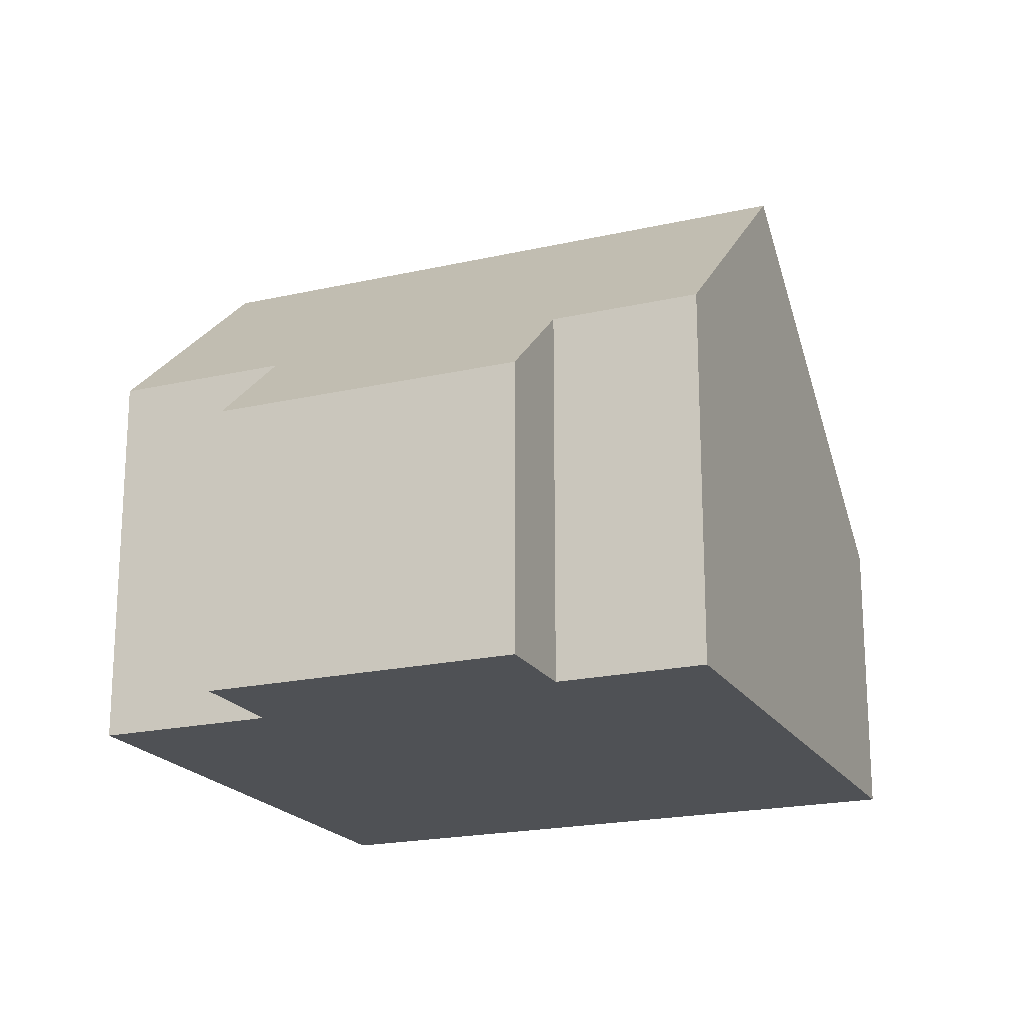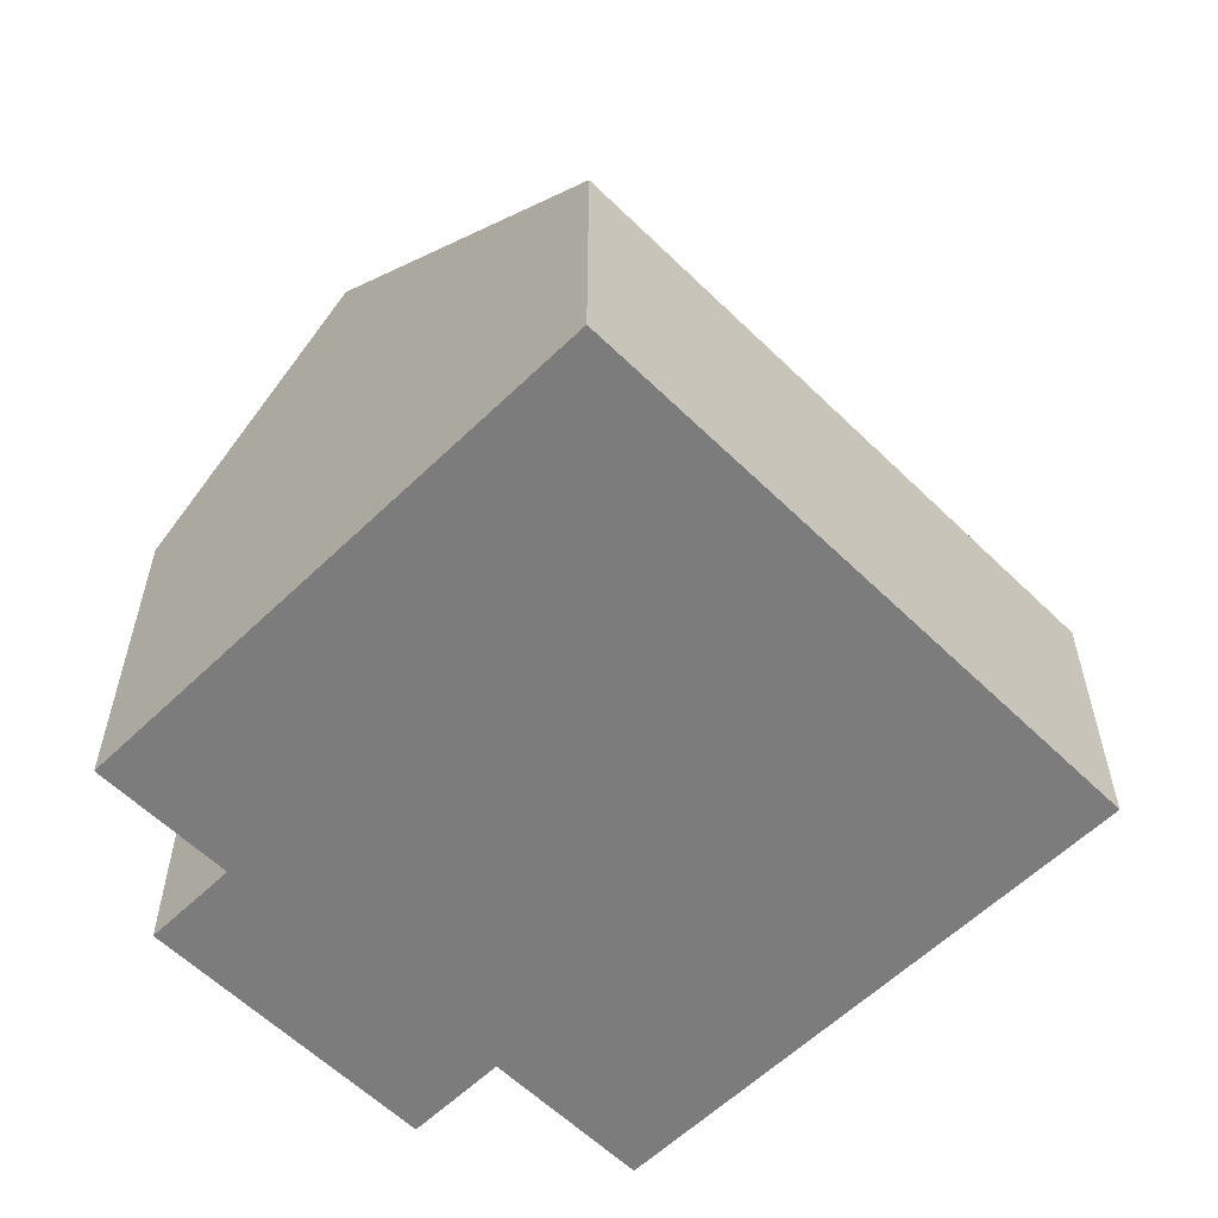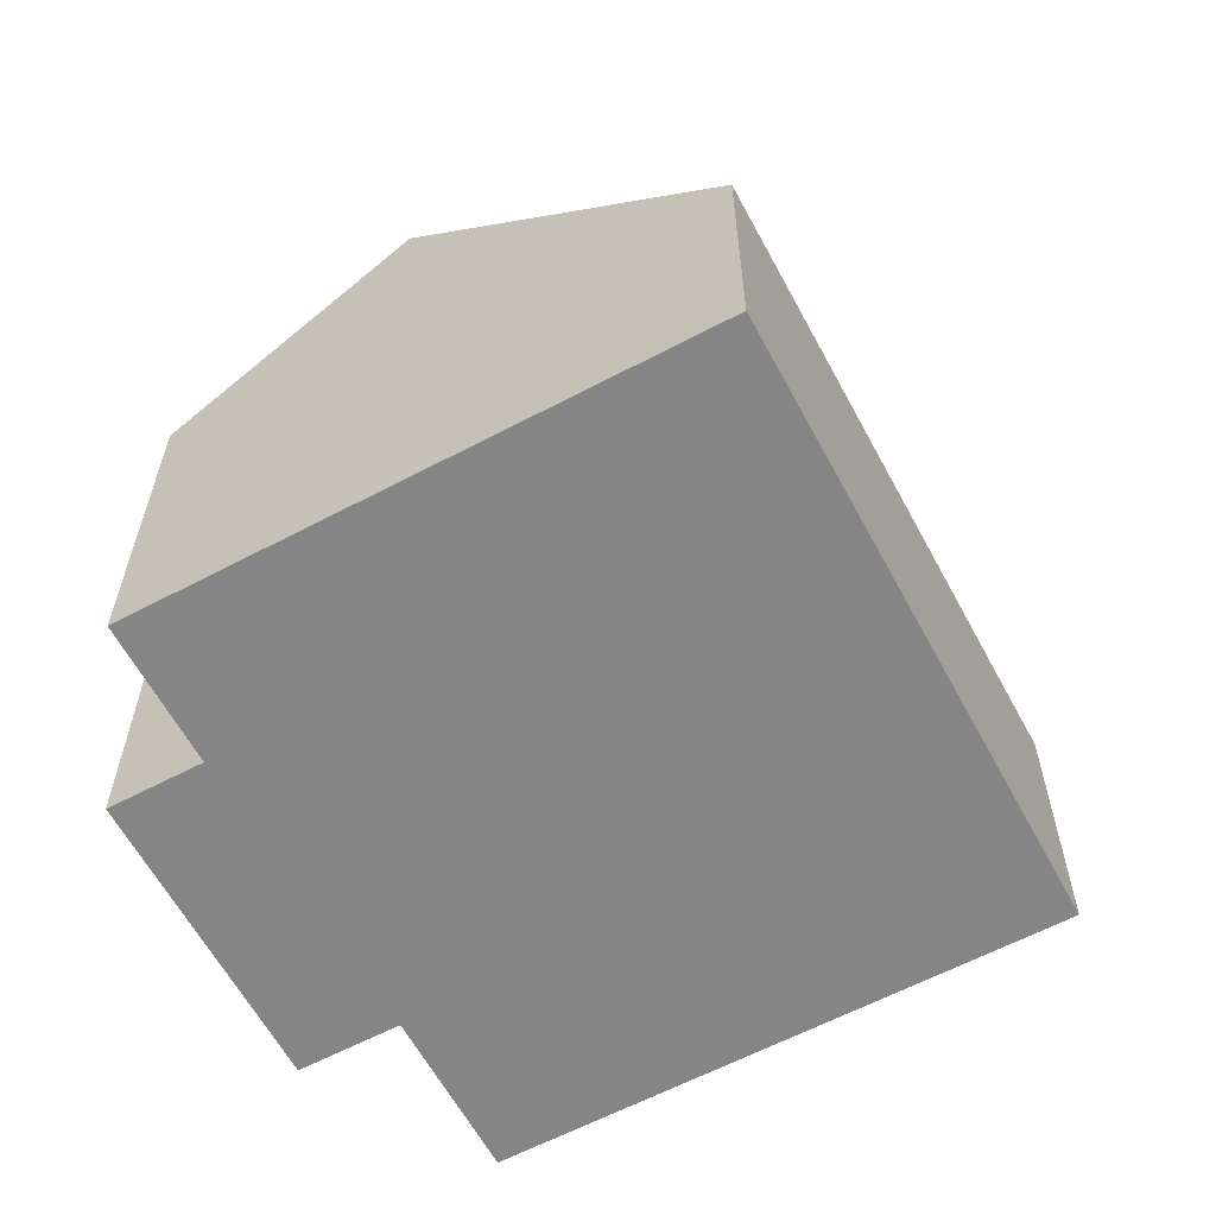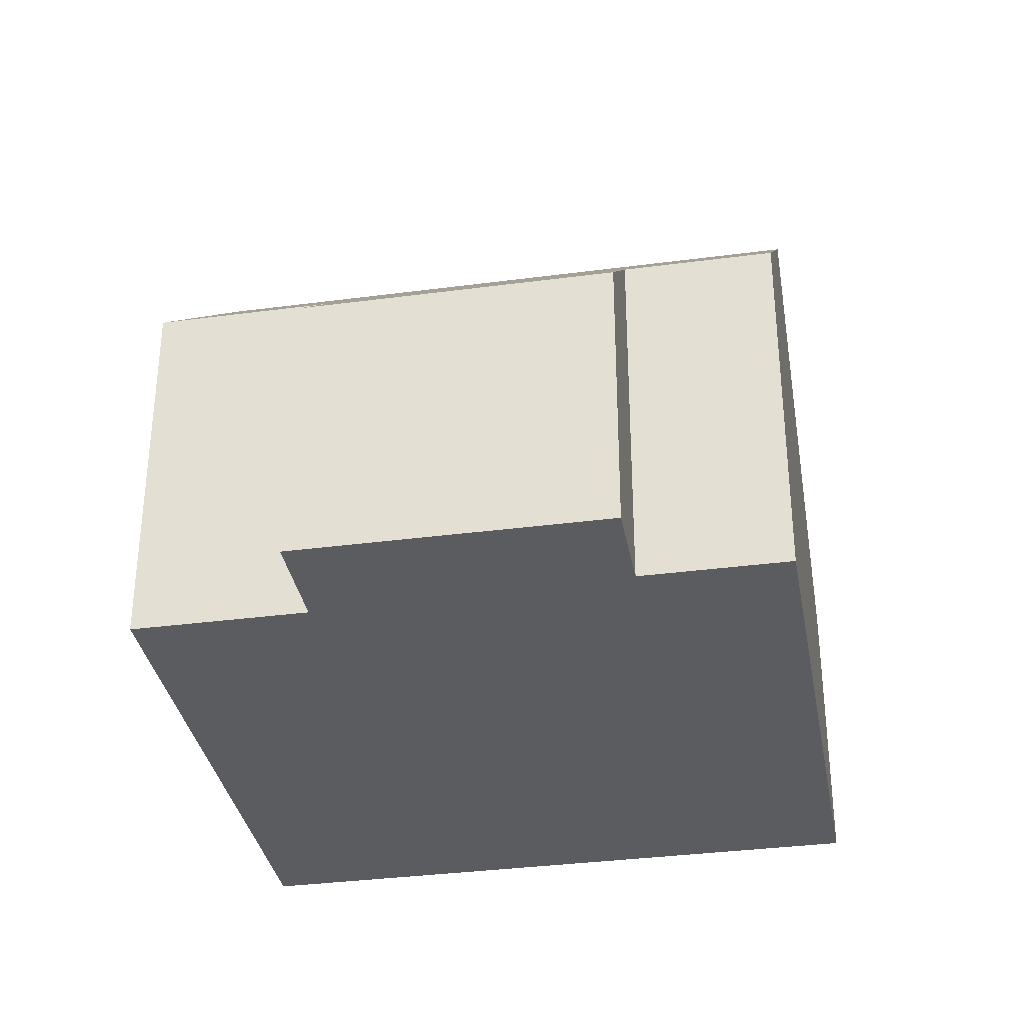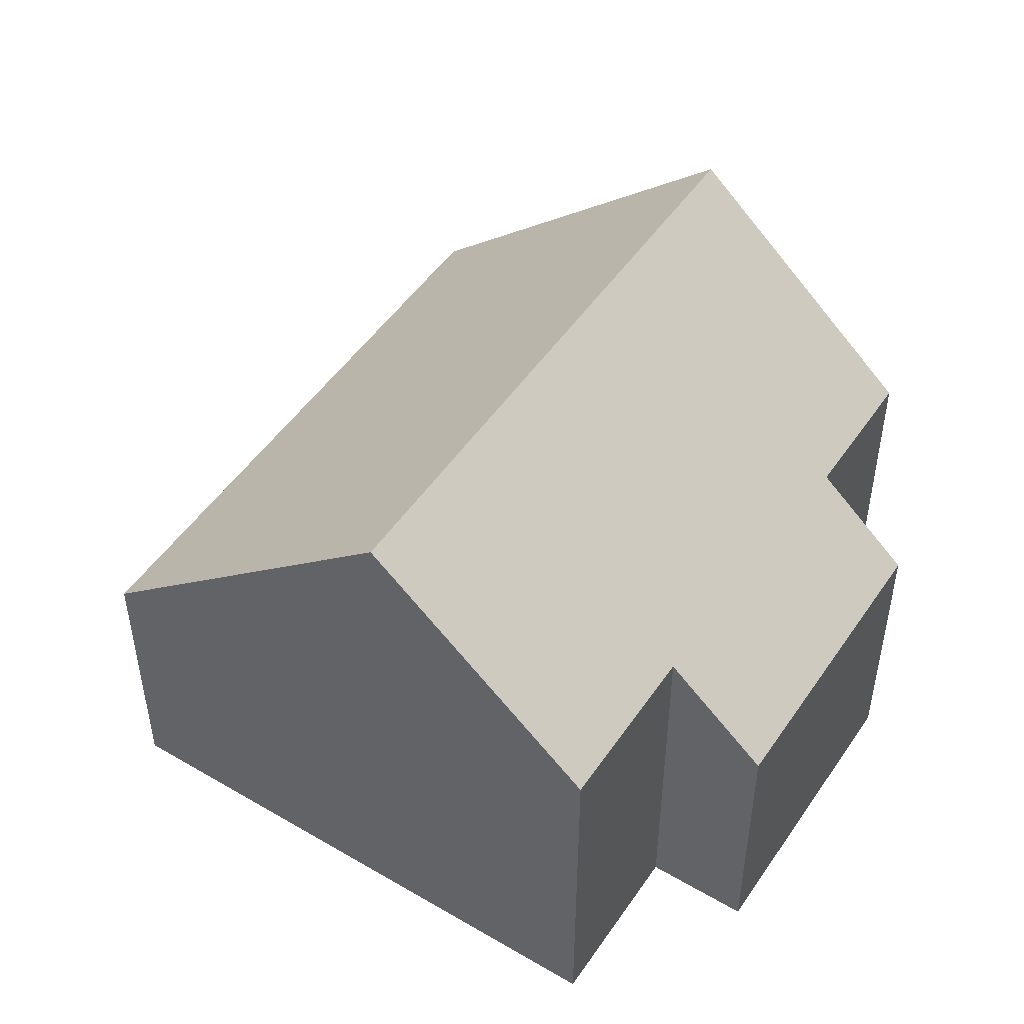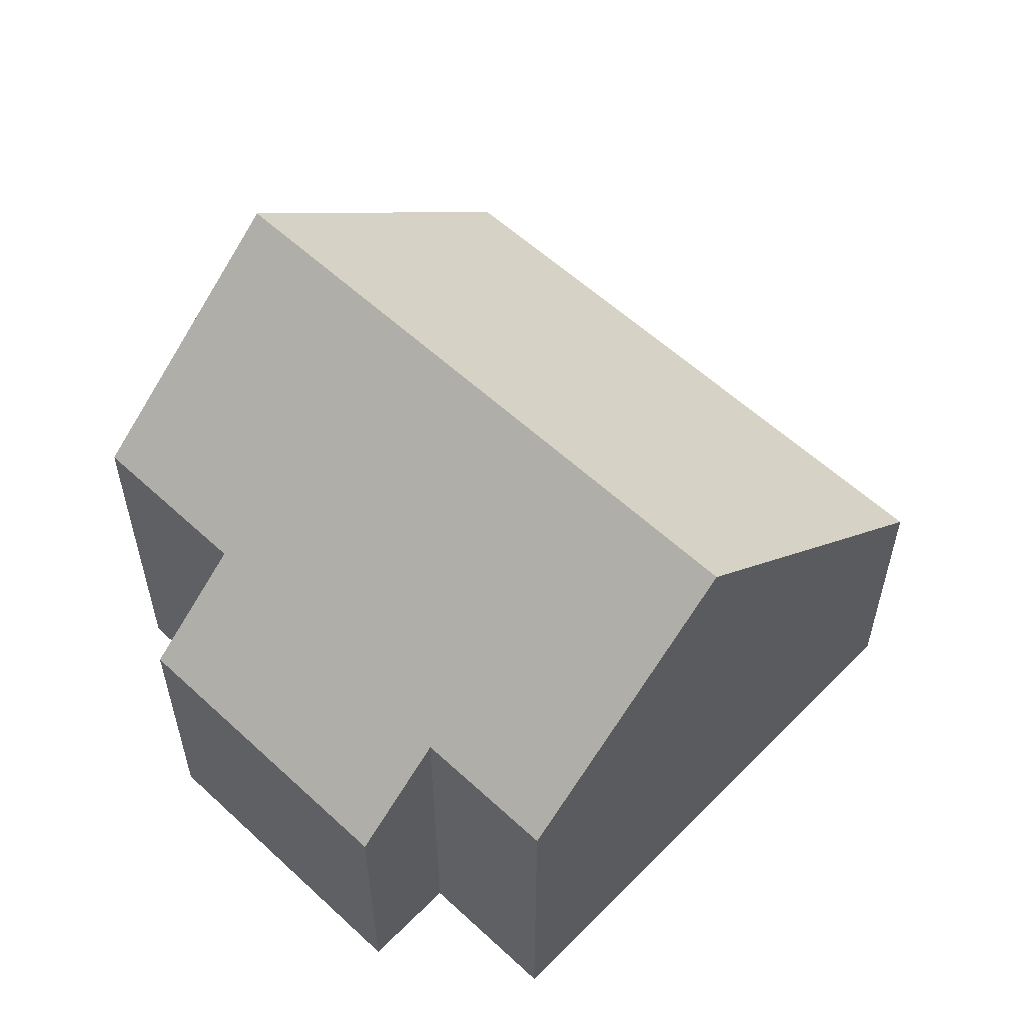
<metadata>
{"format":"obj","ext":"obj","renderer":"f3d","projection":"perspective","resolution":1024,"background":"white","views":[{"elev":-20.0,"azim":162.1,"up":"+Y"},{"elev":-58.8,"azim":-86.0,"up":"+Y"},{"elev":-61.7,"azim":-102.6,"up":"+Y"},{"elev":-34.4,"azim":149.3,"up":"+Y"},{"elev":49.6,"azim":82.1,"up":"+Y"},{"elev":57.8,"azim":-177.0,"up":"+Y"}]}
</metadata>
<code>
v  3.602 9.381 -4.168
v  7.976 5.971 -5.58
v  6.17 5.971 -7.141
v  11.38 9.381 2.553
v  11.72 6.082 -2.179
v  12.84 4.6 -3.471
v  13.87 6.082 -0.323
v  9.009 4.6 -6.776
v  7.78 4.6 6.721
v  0 4.6 2.817e-16
v  7.976 3.417e-16 -5.58
v  9.009 4.149e-16 -6.776
v  6.17 4.373e-16 -7.141
v  3.602 2.552e-16 -4.168
v  0 0 0
v  13.87 1.978e-17 -0.323
v  11.72 1.334e-16 -2.179
v  12.84 2.125e-16 -3.471
v  7.78 -4.115e-16 6.721
v  11.38 -1.563e-16 2.553
g defaultobject
f 1 2 3
f 2 1 4
f 2 4 5
f 2 5 6
f 5 4 7
f 6 8 2
f 9 1 10
f 1 9 4
f 8 11 2
f 11 8 12
f 3 10 1
f 10 3 13
f 10 13 14
f 10 14 15
f 11 3 2
f 3 11 13
f 16 5 7
f 5 16 17
f 18 8 6
f 8 18 12
f 15 9 10
f 9 15 19
f 19 4 9
f 4 19 7
f 7 19 20
f 7 20 16
f 17 6 5
f 6 17 18
f 18 17 12
f 14 19 15
f 19 14 20
f 20 14 13
f 20 13 11
f 20 11 17
f 20 17 16
f 17 11 12

</code>
